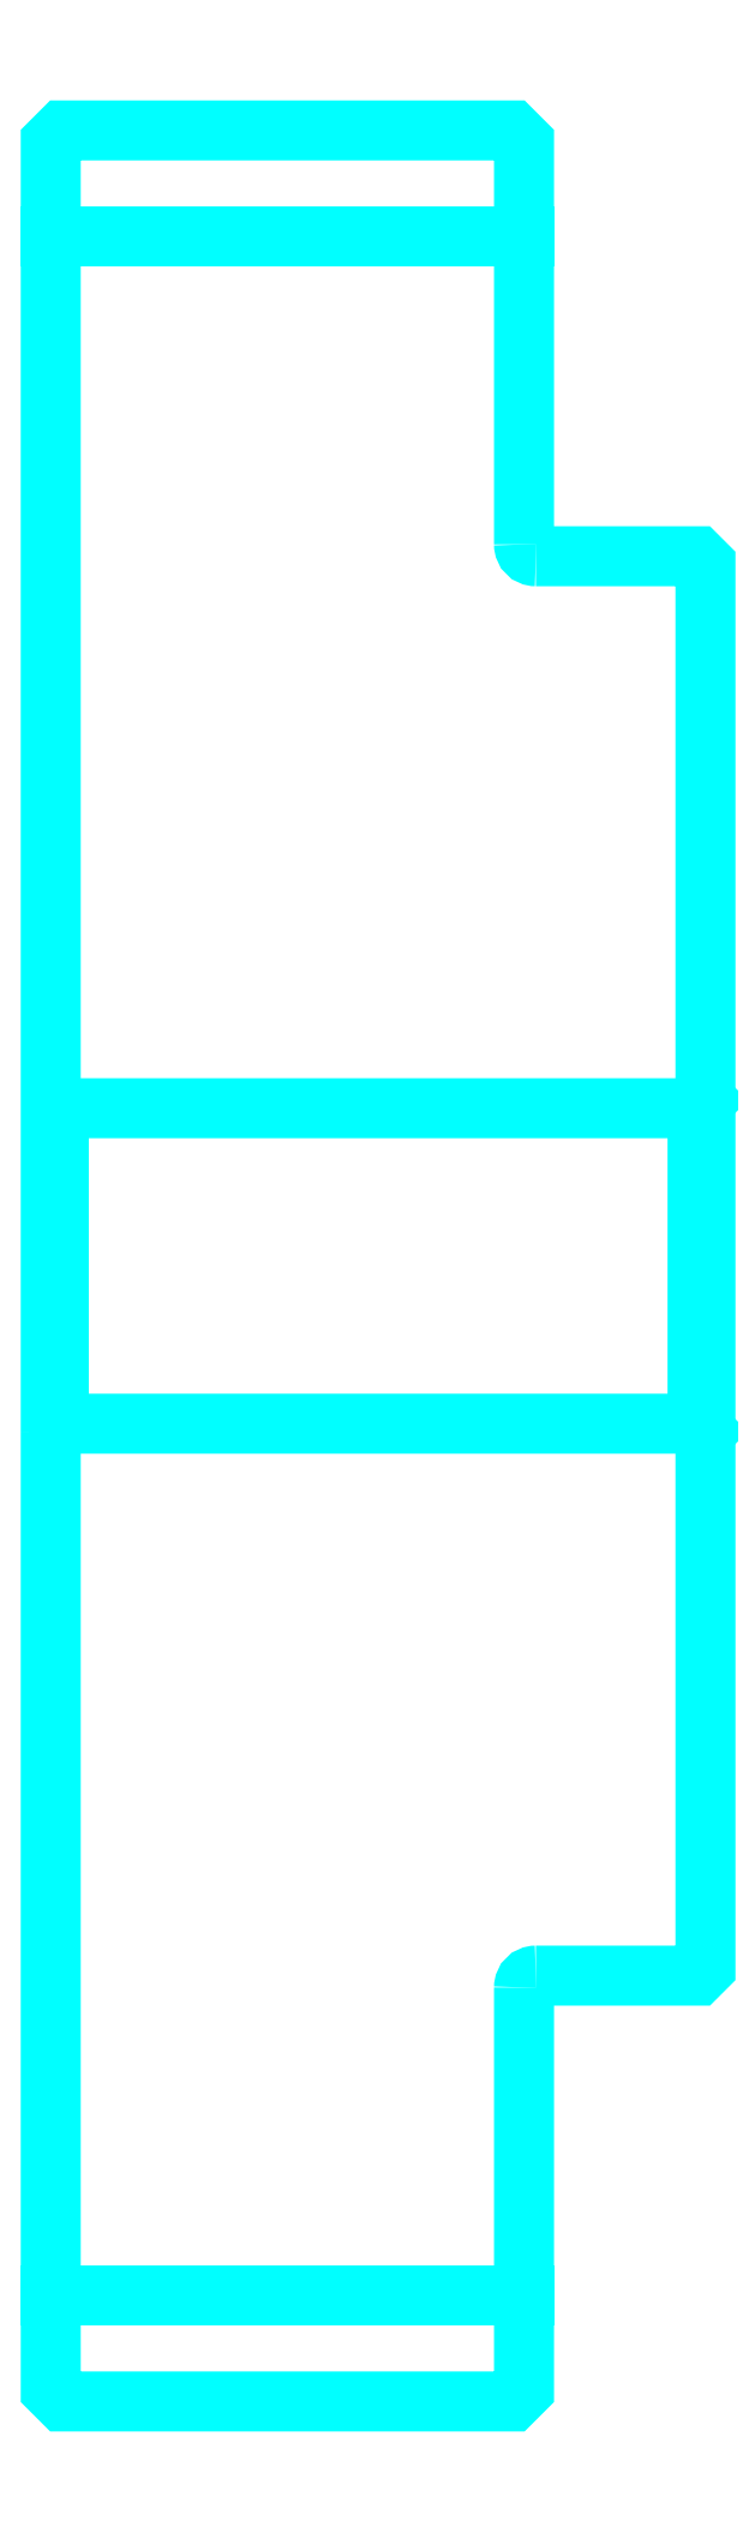
<metadata>
{"format":"dxf","ext":"dxf","renderer":"ezdxf+matplotlib","layout":"modelspace","background":"white","min_lineweight":24,"dpi":150}
</metadata>
<code>
0
SECTION
2
ENTITIES
0
LINE
8
0
10
463.1
20
596.5
30
0
11
523.1
21
596.5
31
0
0
LINE
8
0
10
463.1
20
335.5
30
0
11
523.1
21
335.5
31
0
0
LINE
8
0
10
545.1
20
446
30
0
11
546.1
21
445
31
0
0
LINE
8
0
10
545.1
20
486
30
0
11
546.1
21
487
31
0
0
LINE
8
0
10
464.1
20
486
30
0
11
464.1
21
446
31
0
0
POLYLINE
8
0
66
1
10
0
20
0
30
0
70
2
0
VERTEX
8
0
10
463.1
20
445
30
0
70
0
0
VERTEX
8
0
10
464.1
20
446
30
0
70
0
0
VERTEX
8
0
10
545.1
20
446
30
0
70
0
0
VERTEX
8
0
10
545.1
20
486
30
0
70
0
0
VERTEX
8
0
10
464.1
20
486
30
0
70
0
0
VERTEX
8
0
10
463.1
20
487
30
0
70
0
0
SEQEND
8
0
0
ARC
8
0
10
524.6
20
557.5
30
0
40
1.5
50
180
51
270
0
ARC
8
0
10
524.6
20
374.5
30
0
40
1.5
50
90
51
180
0
POLYLINE
8
0
66
1
10
0
20
0
30
0
70
2
0
VERTEX
8
0
10
463.1
20
445
30
0
70
0
0
VERTEX
8
0
10
463.1
20
323.5
30
0
70
0
0
VERTEX
8
0
10
464.6
20
322
30
0
70
0
0
VERTEX
8
0
10
521.6
20
322
30
0
70
0
0
VERTEX
8
0
10
523.1
20
323.5
30
0
70
0
0
VERTEX
8
0
10
523.1
20
374.5
30
0
70
0
0
SEQEND
8
0
0
POLYLINE
8
0
66
1
10
0
20
0
30
0
70
2
0
VERTEX
8
0
10
524.6
20
376
30
0
70
0
0
VERTEX
8
0
10
545.1
20
376
30
0
70
0
0
VERTEX
8
0
10
546.1
20
377
30
0
70
0
0
VERTEX
8
0
10
546.1
20
555
30
0
70
0
0
VERTEX
8
0
10
545.1
20
556
30
0
70
0
0
VERTEX
8
0
10
524.6
20
556
30
0
70
0
0
SEQEND
8
0
0
POLYLINE
8
0
66
1
10
0
20
0
30
0
70
2
0
VERTEX
8
0
10
523.1
20
557.5
30
0
70
0
0
VERTEX
8
0
10
523.1
20
608.5
30
0
70
0
0
VERTEX
8
0
10
521.6
20
610
30
0
70
0
0
VERTEX
8
0
10
464.6
20
610
30
0
70
0
0
VERTEX
8
0
10
463.1
20
608.5
30
0
70
0
0
VERTEX
8
0
10
463.1
20
445
30
0
70
0
0
SEQEND
8
0
0
ENDSEC
0
EOF

</code>
